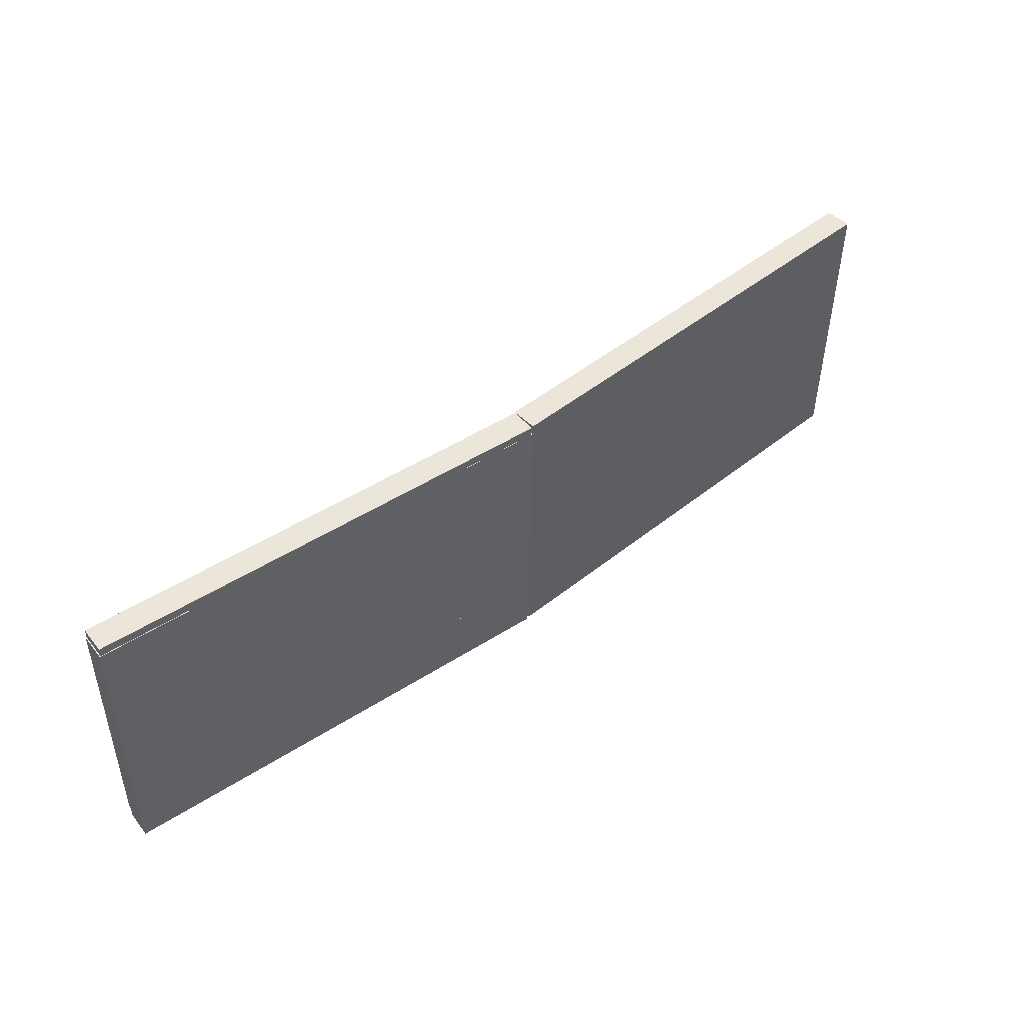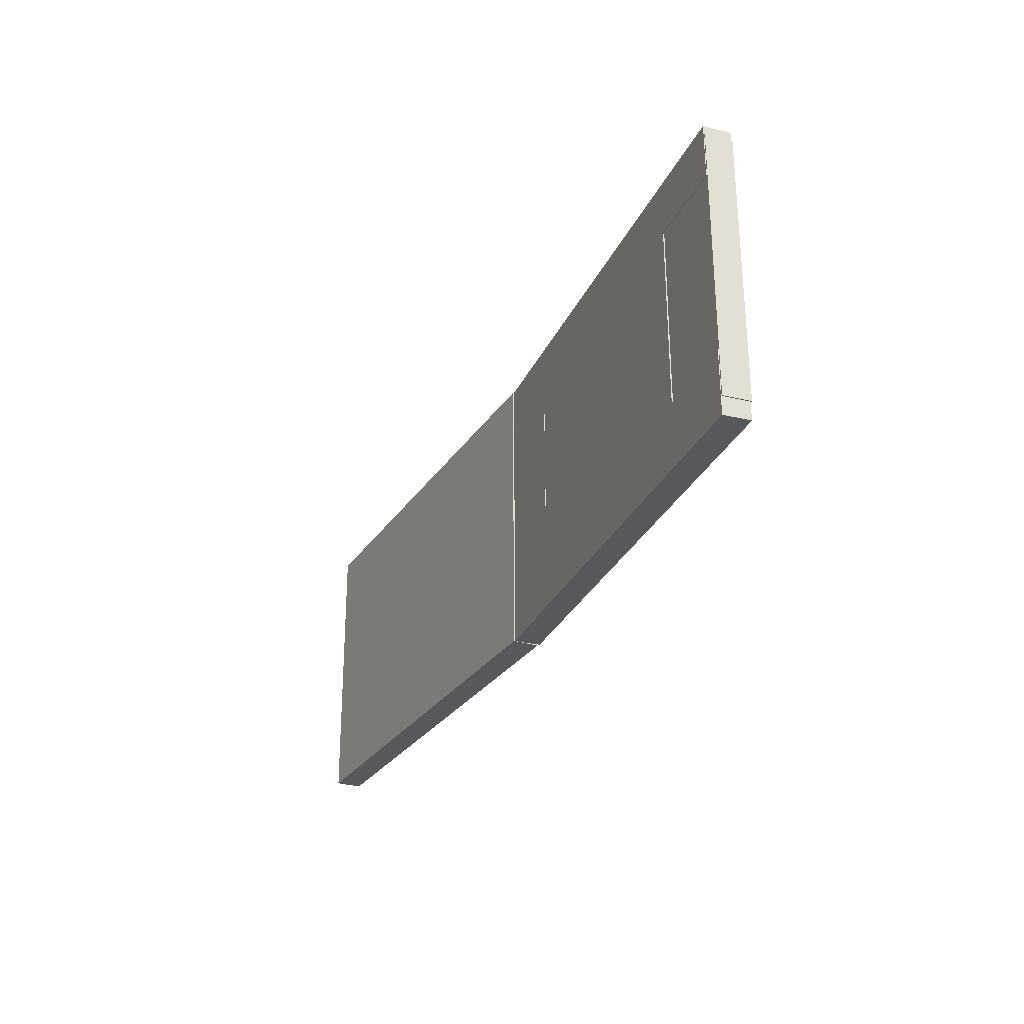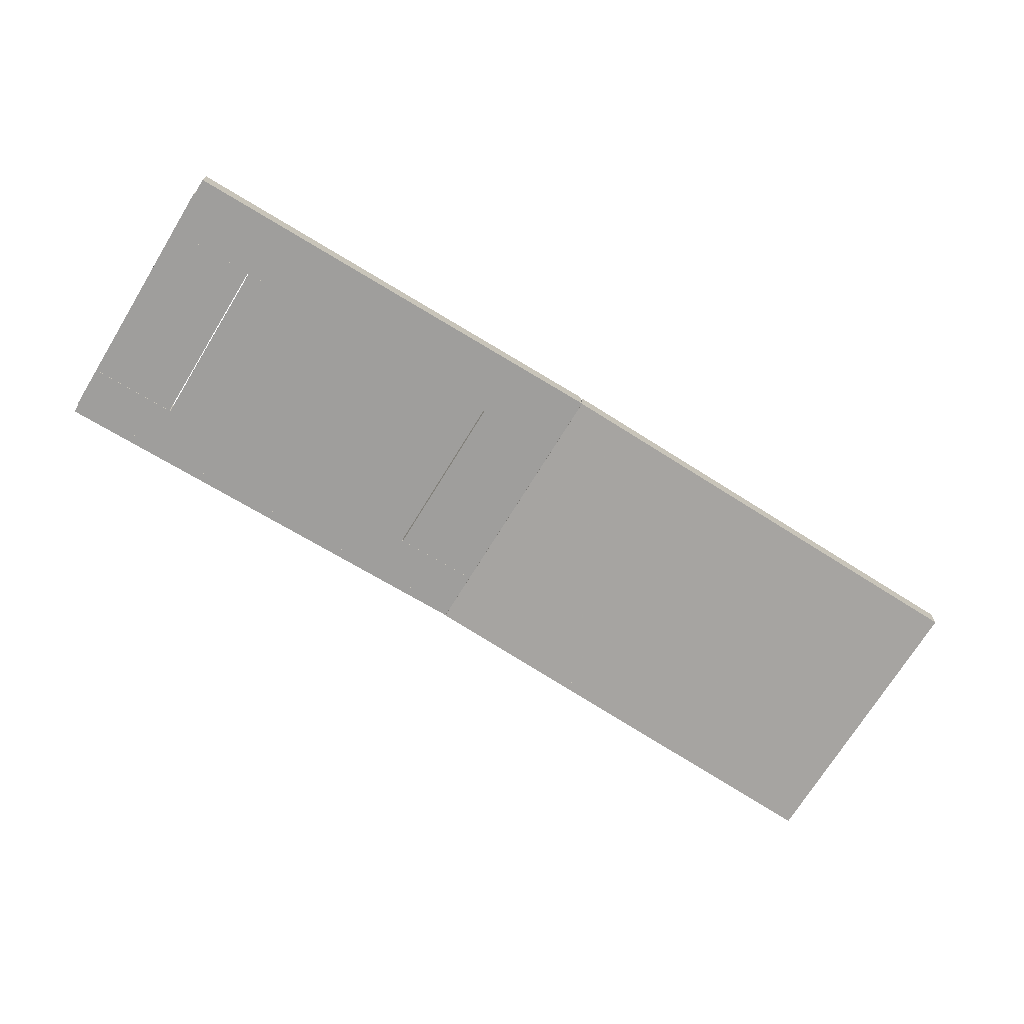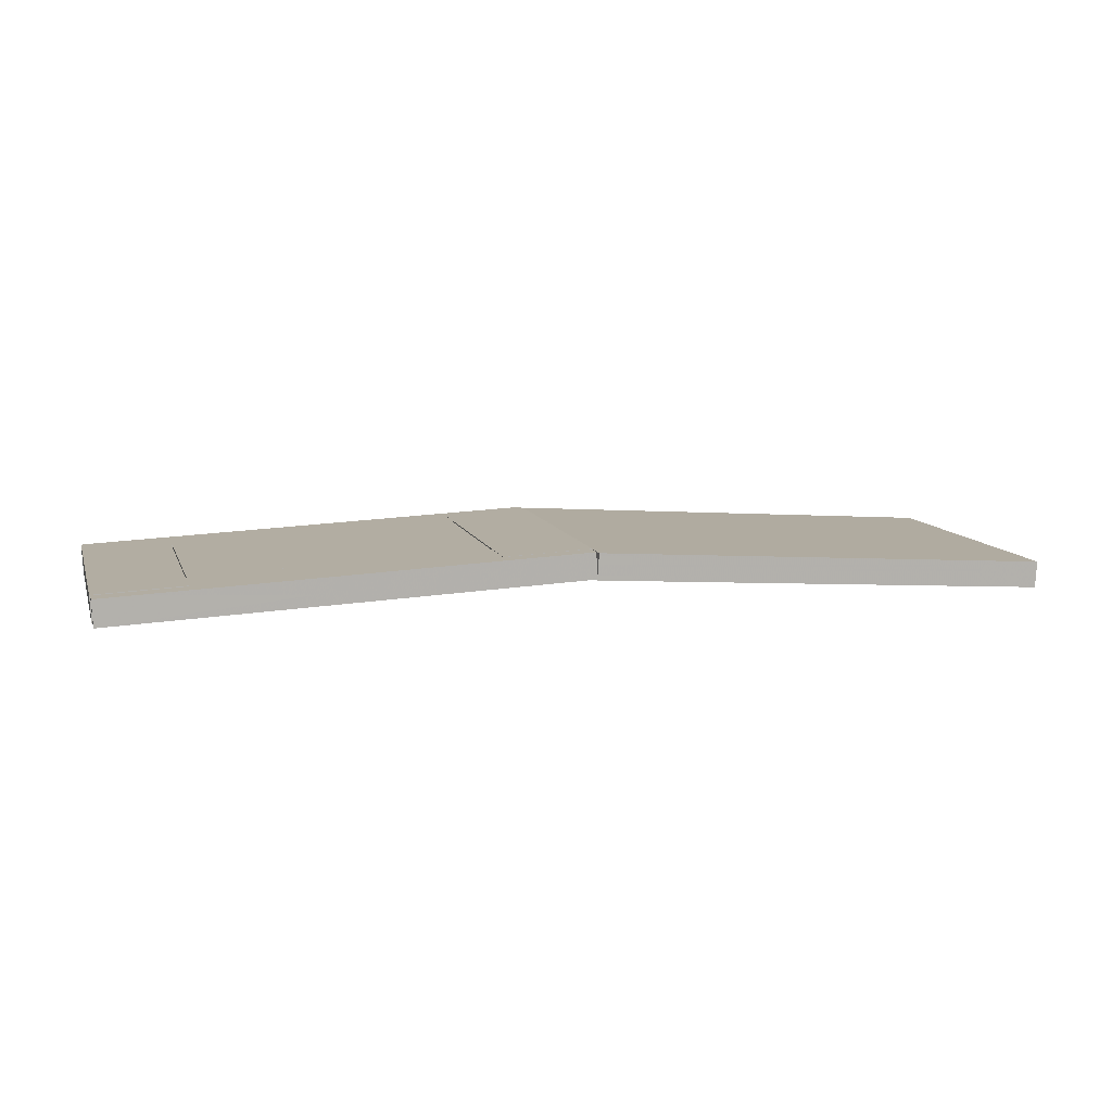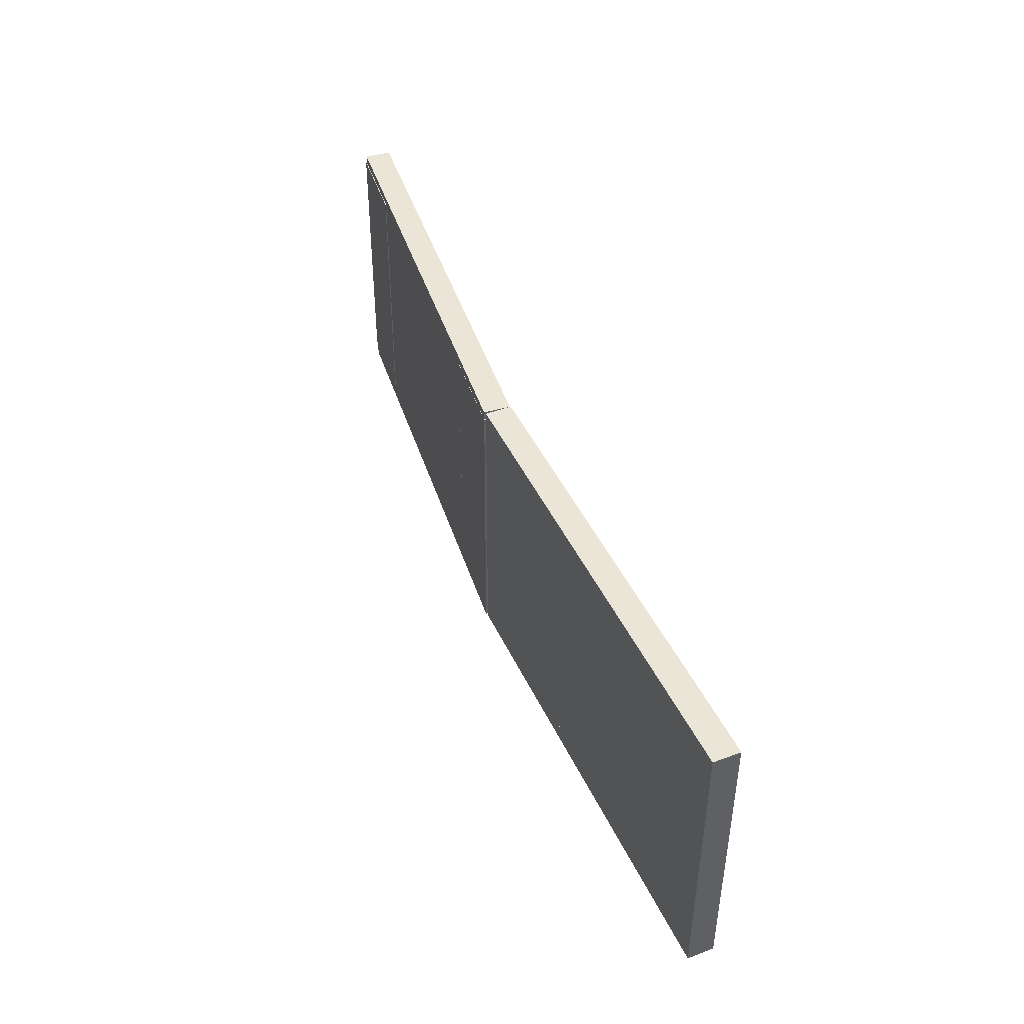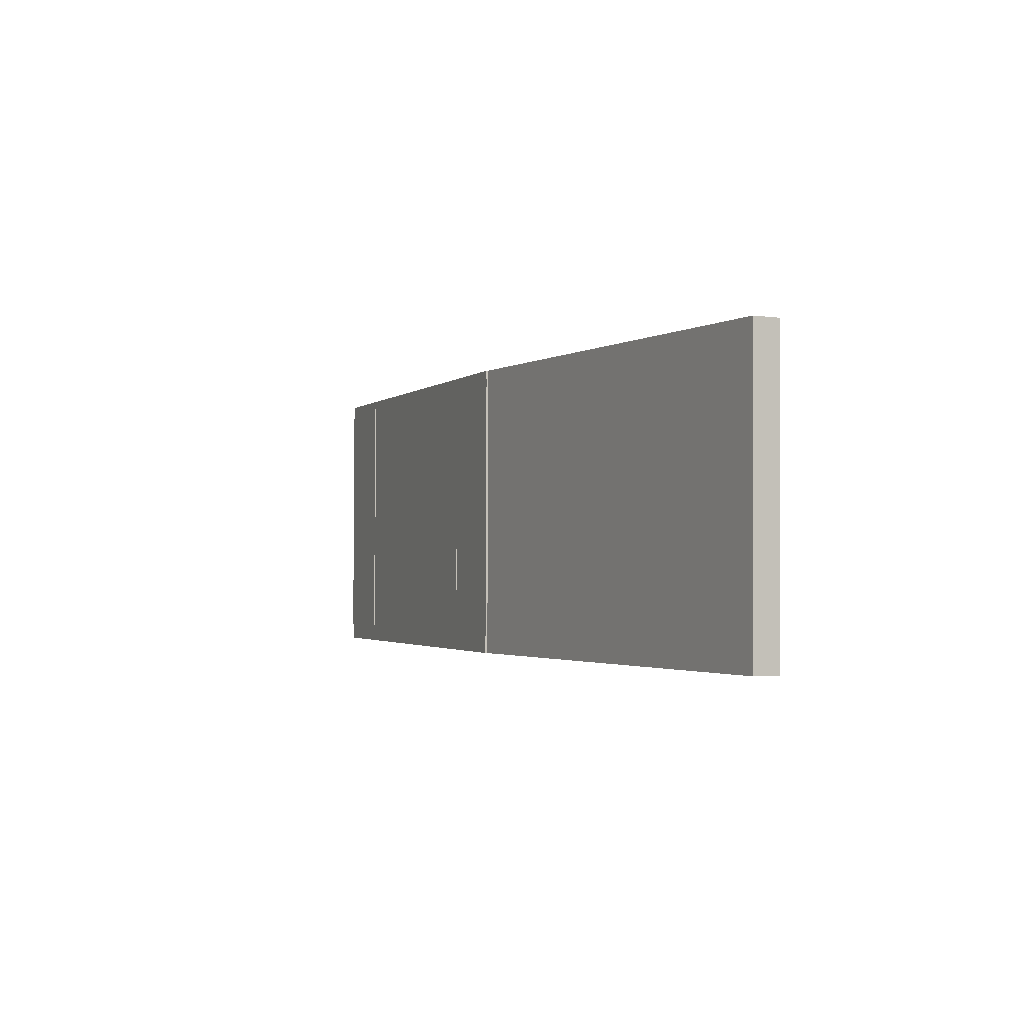
<metadata>
{"format":"obj","ext":"obj","renderer":"f3d","projection":"perspective","resolution":1024,"background":"white","views":[{"elev":47.7,"azim":-38.6,"up":"+Y"},{"elev":-27.5,"azim":-112.9,"up":"+Y"},{"elev":-72.1,"azim":-32.1,"up":"+Z"},{"elev":10.3,"azim":-16.1,"up":"+Z"},{"elev":43.8,"azim":70.1,"up":"+Y"},{"elev":-2.4,"azim":65.9,"up":"+Y"}]}
</metadata>
<code>
v 0.6267 -0.1379 -0.03642
v 0.1305 -0.1332 -0.003022
v 0.6294 0.1436 -0.03626
v 0.1332 0.1483 -0.002863
v 0.6313 0.1436 -0.008175
v 0.6286 -0.1379 -0.008334
v 0.1324 -0.1332 0.02506
v 0.1351 0.1483 0.02522
v 0.6295 0.153 -0.03626
v 0.1333 0.1577 -0.002858
v 0.6314 0.153 -0.008169
v 0.1352 0.1577 0.02523
v 0.6265 -0.1567 -0.03643
v 0.1303 -0.1519 -0.003033
v 0.6284 -0.1567 -0.008345
v 0.1322 -0.152 0.02505
v 0.0373 -0.08536 -0.005907
v -0.2721 -0.0824 -0.01916
v 0.03909 0.1023 -0.005801
v -0.2703 0.1053 -0.01905
v 0.03789 0.1023 0.02233
v 0.0361 -0.08537 0.02222
v -0.2733 -0.08241 0.008971
v -0.2715 0.1053 0.009078
v 0.1306 -0.1332 -0.001919
v -0.3663 -0.1284 -0.0232
v 0.131 -0.08626 -0.001892
v -0.3658 -0.0815 -0.02317
v 0.1298 -0.08627 0.02623
v 0.1294 -0.1332 0.02621
v -0.3675 -0.1284 0.004929
v -0.367 -0.08151 0.004956
v 0.1328 0.1014 -0.001786
v -0.364 0.1062 -0.02306
v 0.1333 0.1483 -0.001759
v -0.3636 0.1531 -0.02304
v 0.1321 0.1483 0.02637
v 0.1316 0.1014 0.02634
v -0.3652 0.1062 0.005062
v -0.3648 0.1531 0.005089
v -0.2737 -0.1293 -0.01854
v -0.3674 -0.1284 -0.02255
v -0.271 0.1522 -0.01838
v -0.3648 0.1531 -0.02239
v -0.2722 0.1522 0.00975
v -0.2749 -0.1293 0.00959
v -0.3686 -0.1284 0.005576
v -0.366 0.1531 0.005735
v 0.1318 -0.1332 -0.001628
v 0.03809 -0.1323 -0.005643
v 0.1345 0.1483 -0.001469
v 0.04078 0.1492 -0.005484
v 0.1333 0.1483 0.02666
v 0.1306 -0.1332 0.0265
v 0.03689 -0.1323 0.02248
v 0.03958 0.1492 0.02264
v 0.1334 0.1577 -0.001754
v -0.3635 0.1625 -0.02303
v 0.1322 0.1577 0.02637
v -0.3647 0.1625 0.005094
v 0.1307 -0.1238 -0.001913
v -0.3662 -0.119 -0.02319
v 0.1295 -0.1238 0.02621
v -0.3674 -0.119 0.004935
v 0.1304 -0.1519 -0.001929
v -0.3664 -0.1472 -0.02321
v 0.1292 -0.1519 0.0262
v -0.3676 -0.1472 0.004919
f 1 2 3
f 3 2 4
f 1 5 6
f 1 3 5
f 1 2 6
f 2 7 6
f 2 7 8
f 2 8 4
f 3 8 5
f 3 4 8
f 5 7 6
f 5 8 7
f 3 4 9
f 9 4 10
f 3 11 5
f 3 9 11
f 4 5 3
f 8 5 4
f 4 8 12
f 4 12 10
f 9 12 11
f 9 10 12
f 5 11 8
f 11 12 8
f 13 14 1
f 1 14 2
f 15 13 6
f 6 13 1
f 13 15 14
f 14 15 16
f 14 16 7
f 14 7 2
f 1 7 6
f 7 1 2
f 15 6 16
f 6 7 16
f 17 18 19
f 19 18 20
f 17 21 22
f 17 19 21
f 17 22 18
f 18 22 23
f 18 23 24
f 18 24 20
f 19 24 21
f 19 20 24
f 21 23 22
f 21 24 23
f 25 26 27
f 27 26 28
f 25 29 30
f 25 27 29
f 25 26 30
f 26 31 30
f 26 31 32
f 26 32 28
f 27 32 29
f 27 28 32
f 29 31 30
f 29 32 31
f 33 34 35
f 35 34 36
f 33 37 38
f 33 35 37
f 33 38 34
f 34 38 39
f 34 39 40
f 34 40 36
f 35 40 37
f 35 36 40
f 37 39 38
f 37 40 39
f 41 42 43
f 43 42 44
f 41 45 46
f 41 43 45
f 41 46 42
f 42 46 47
f 42 47 48
f 42 48 44
f 43 48 45
f 43 44 48
f 45 47 46
f 45 48 47
f 49 50 51
f 51 50 52
f 49 53 54
f 49 51 53
f 49 54 50
f 50 54 55
f 50 55 56
f 50 56 52
f 51 56 53
f 51 52 56
f 53 55 54
f 53 56 55
f 35 36 57
f 57 36 58
f 35 59 37
f 35 57 59
f 36 37 35
f 40 37 36
f 36 40 60
f 36 60 58
f 57 60 59
f 57 58 60
f 37 59 40
f 59 60 40
f 61 25 26
f 62 61 26
f 25 63 30
f 63 25 61
f 26 31 64
f 62 26 64
f 63 61 64
f 64 61 62
f 63 31 30
f 63 64 31
f 65 66 25
f 25 66 26
f 67 65 30
f 30 65 25
f 65 67 66
f 66 67 68
f 66 68 31
f 66 31 26
f 25 31 30
f 31 25 26
f 67 30 68
f 30 31 68

</code>
